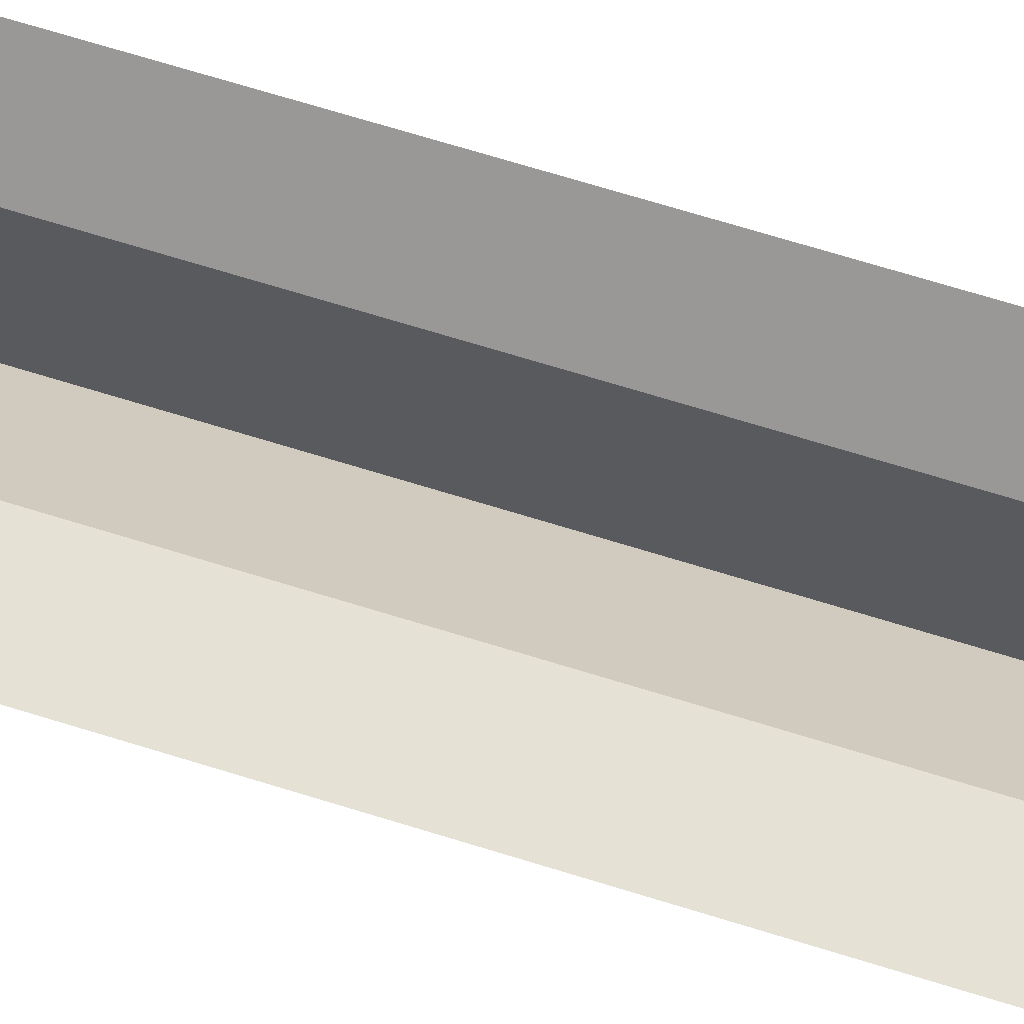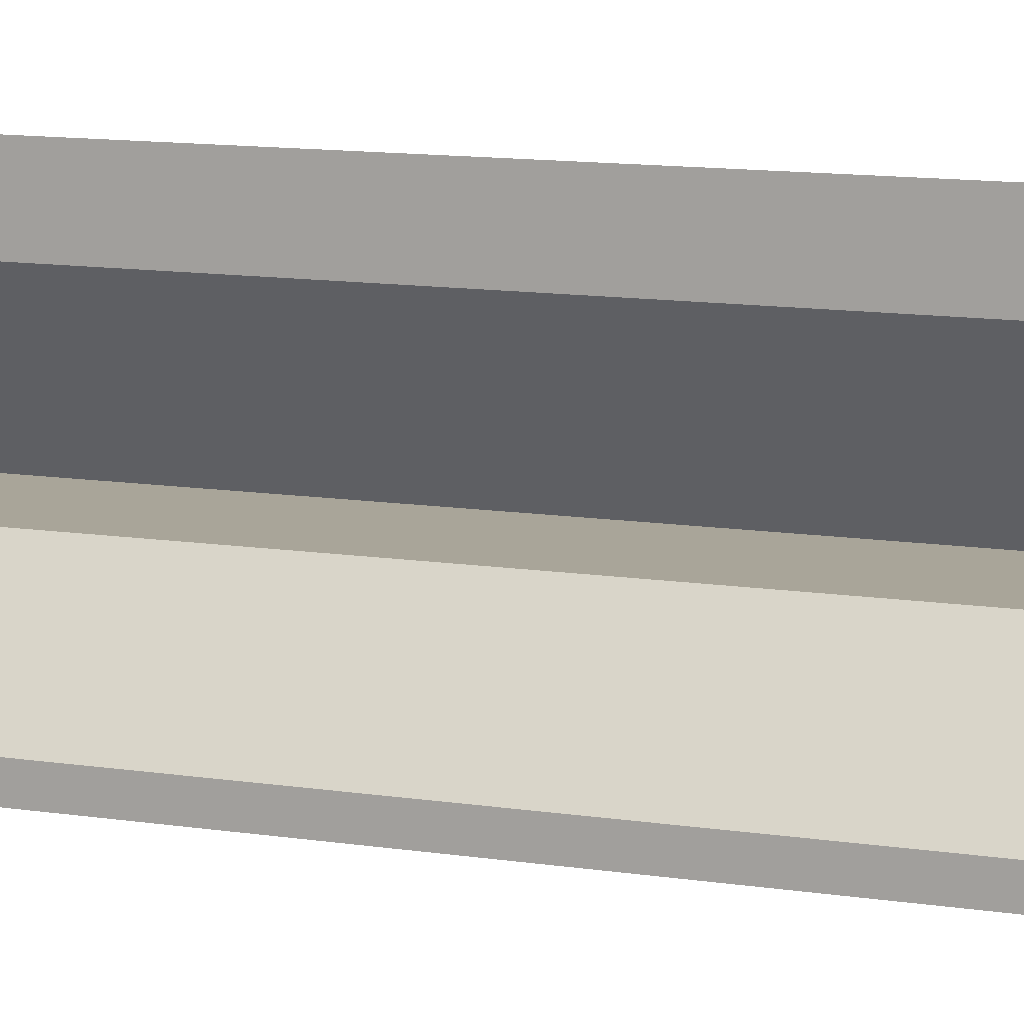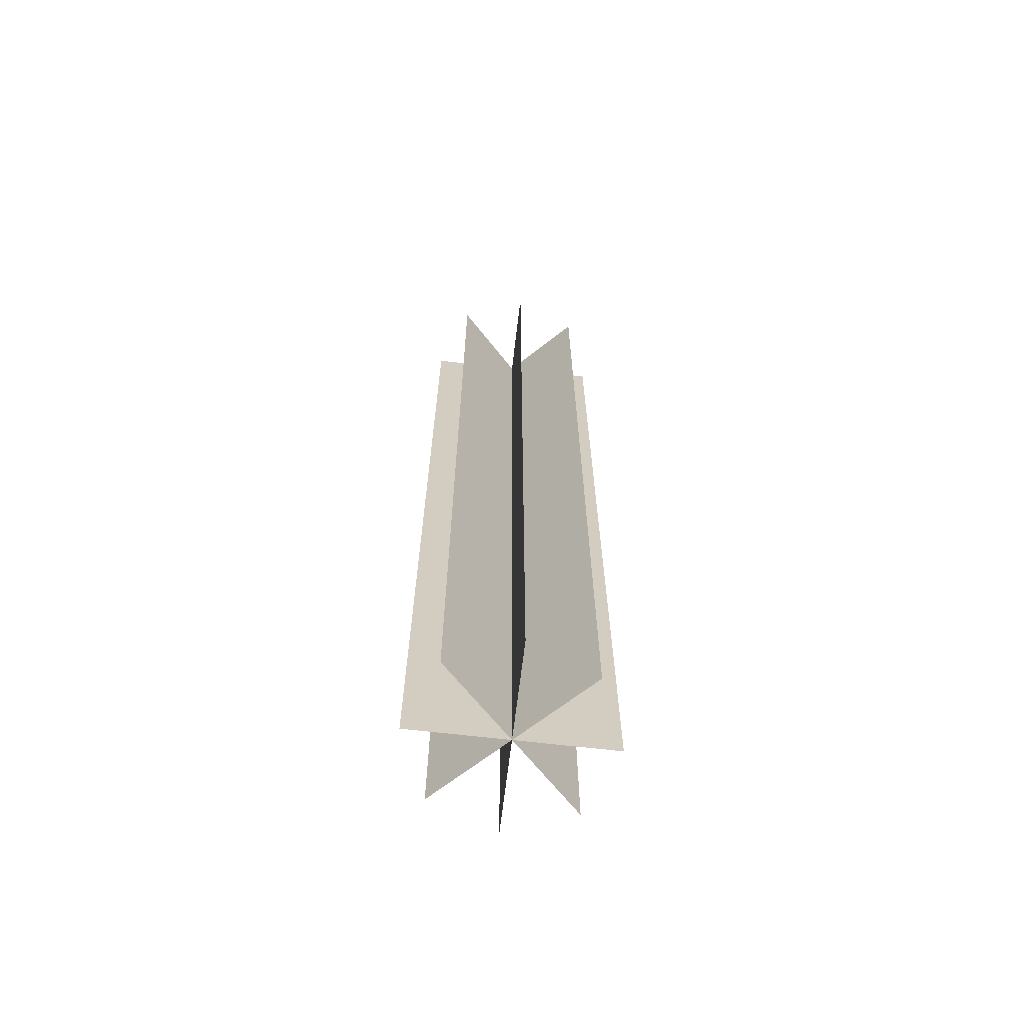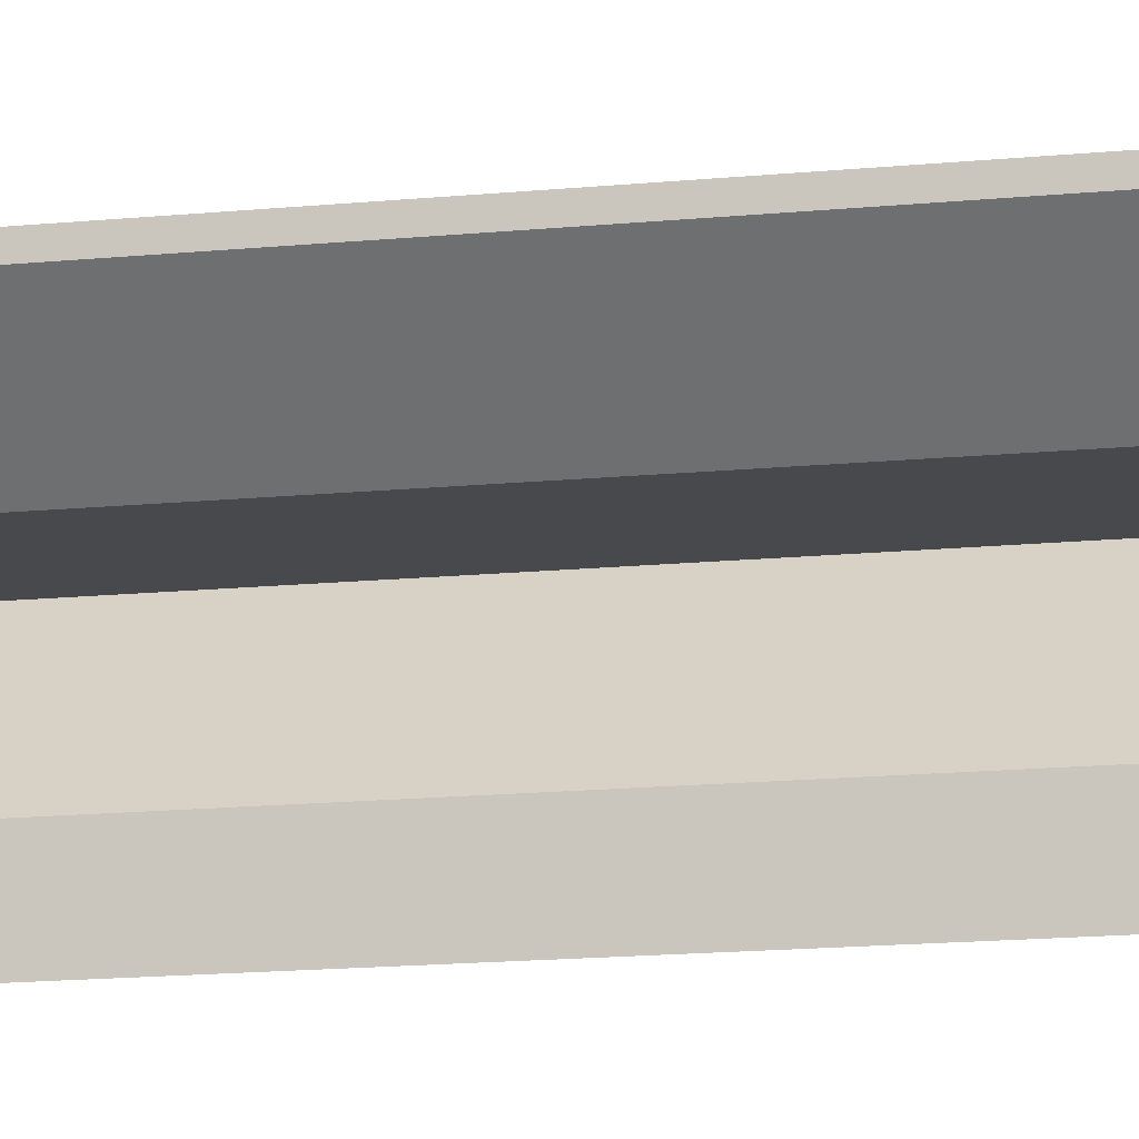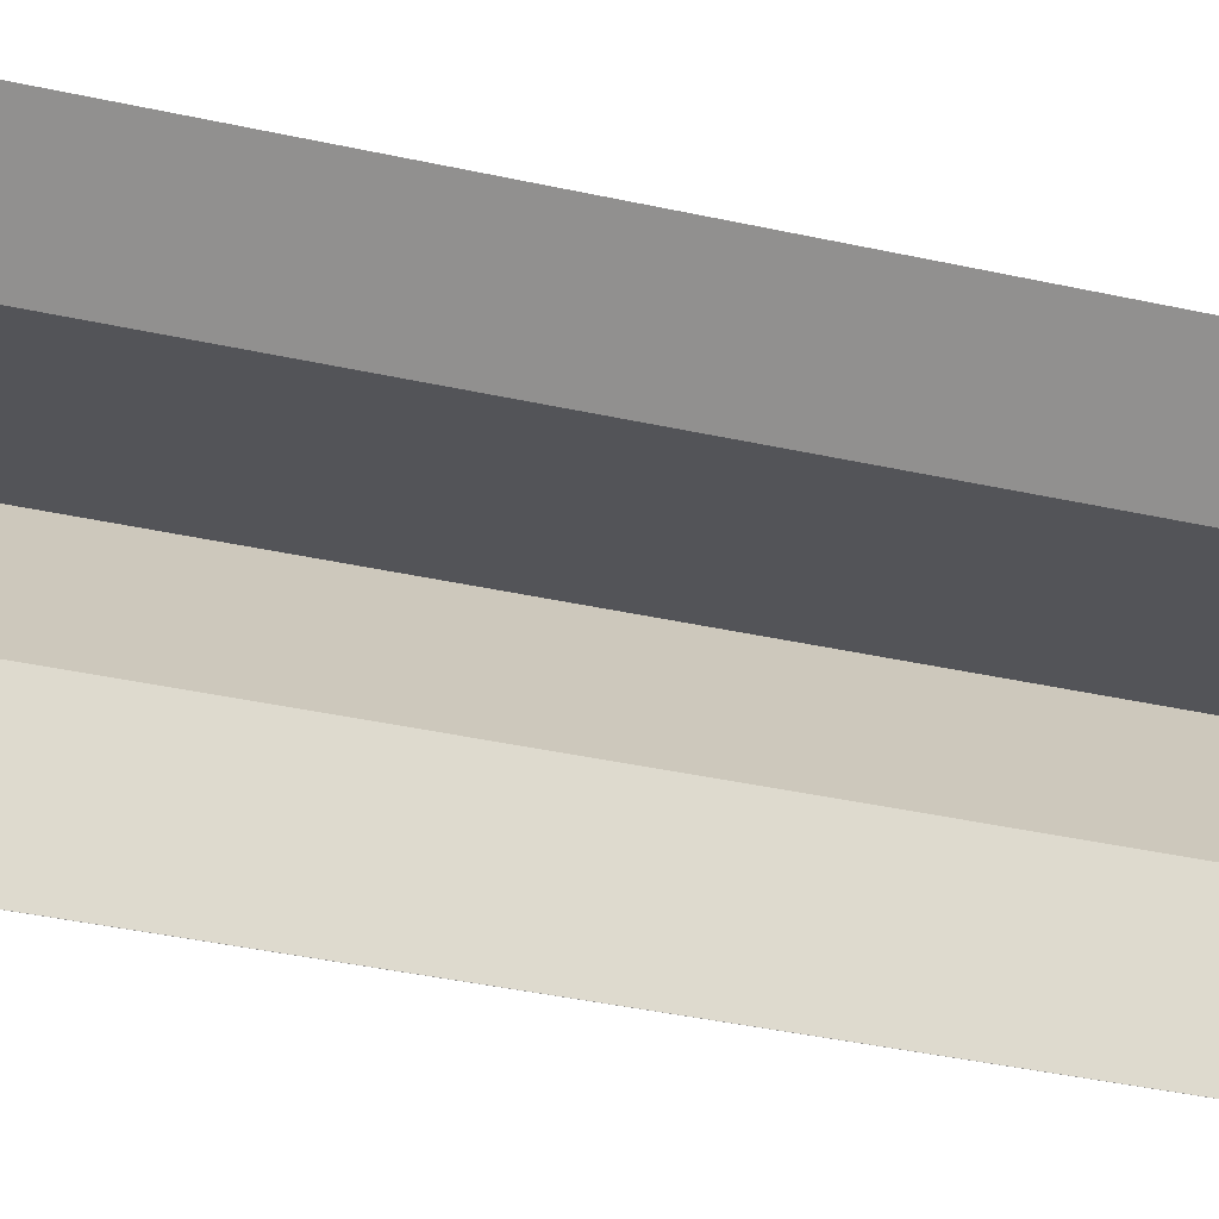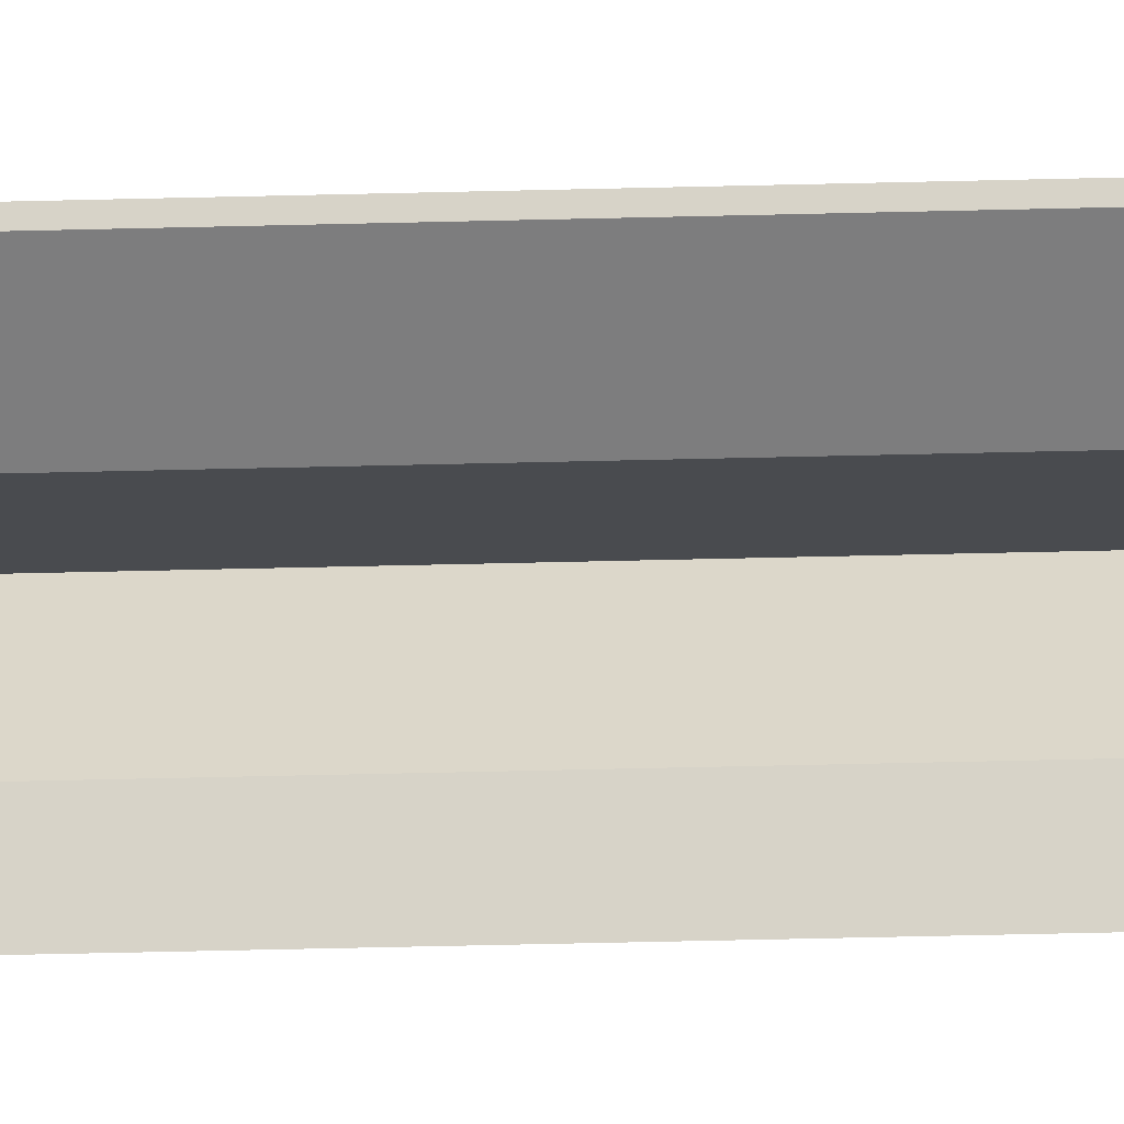
<metadata>
{"format":"obj","ext":"obj","renderer":"f3d","projection":"perspective","resolution":1024,"background":"white","views":[{"elev":64.9,"azim":-72.2,"up":"+Y"},{"elev":7.4,"azim":120.6,"up":"+Y"},{"elev":-66.2,"azim":-51.7,"up":"+Z"},{"elev":-12.1,"azim":-75.2,"up":"+Y"},{"elev":-23.5,"azim":-113.6,"up":"+Y"},{"elev":-59.2,"azim":-88.6,"up":"+Y"}]}
</metadata>
<code>
o Tracer
v -0 0.01 0.05
v 0 -0.01 0.05
v -0 0.01 -0.05
v 0 -0.01 -0.05
v 0 0 -0.05
v 0 0 0.05
f 6 3 1
f 6 4 5
f 6 5 3
f 6 2 4
o Tracer.001
v 0.01 -0 0.05
v -0.01 -0 0.05
v 0.01 0 -0.05
v -0.01 0 -0.05
v -0 0 -0.05
v 0 -0 0.05
f 12 9 7
f 12 10 11
f 12 11 9
f 12 8 10
o Tracer.002
v 0.007071 -0.007071 0.05
v -0.007071 0.007071 0.05
v 0.007071 -0.007071 -0.05
v -0.007071 0.007071 -0.05
v 0 0 -0.05
v -0 -0 0.05
f 18 15 13
f 18 16 17
f 18 17 15
f 18 14 16
o Tracer.003
v -0.007071 -0.007071 0.05
v 0.007071 0.007071 0.05
v -0.007071 -0.007071 -0.05
v 0.007071 0.007071 -0.05
v 0 -0 -0.05
v -0 0 0.05
f 24 21 19
f 24 22 23
f 24 23 21
f 24 20 22

</code>
